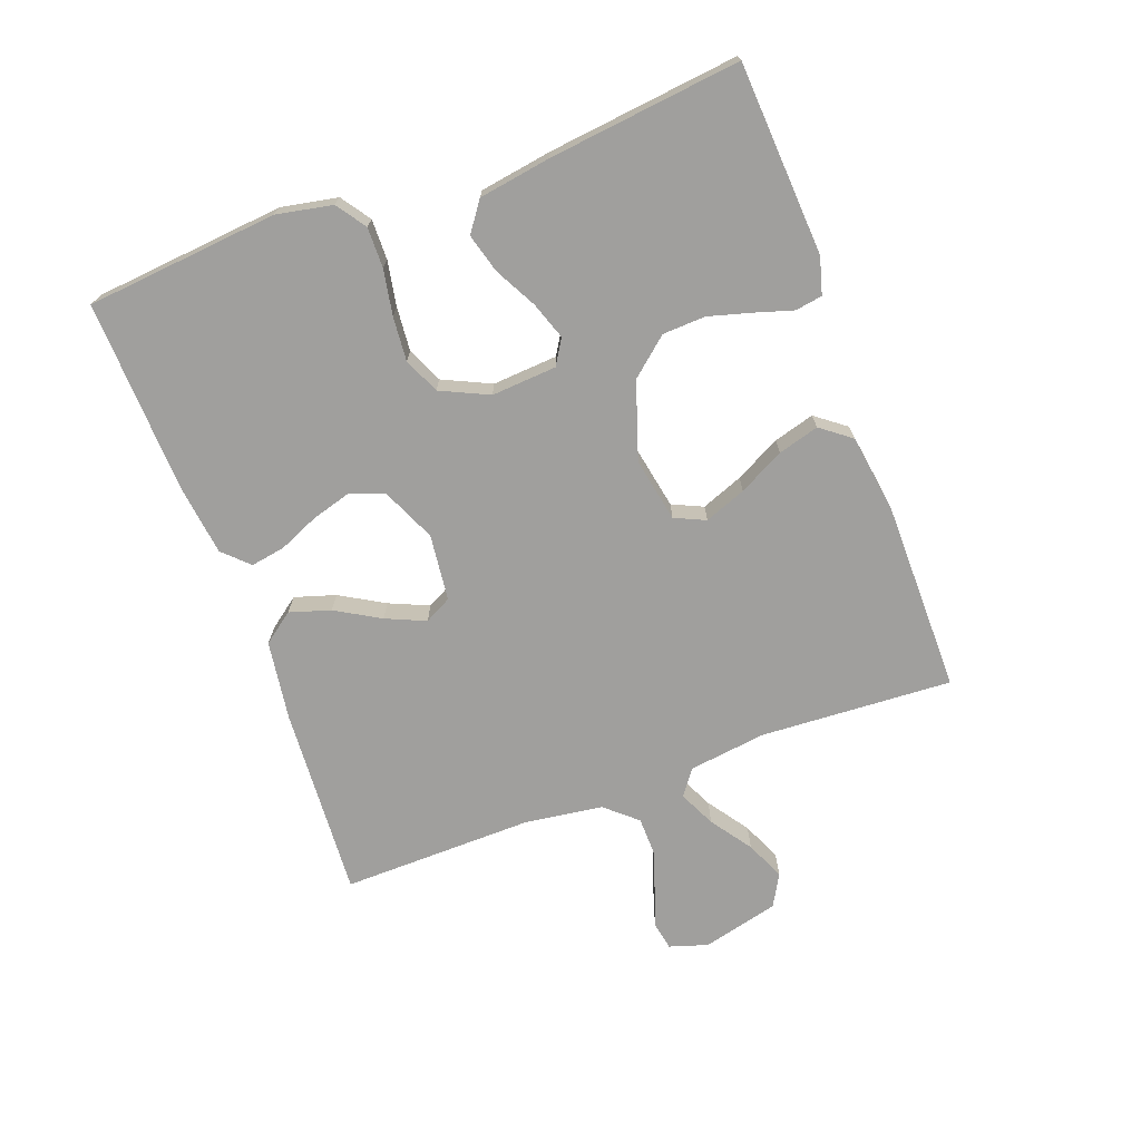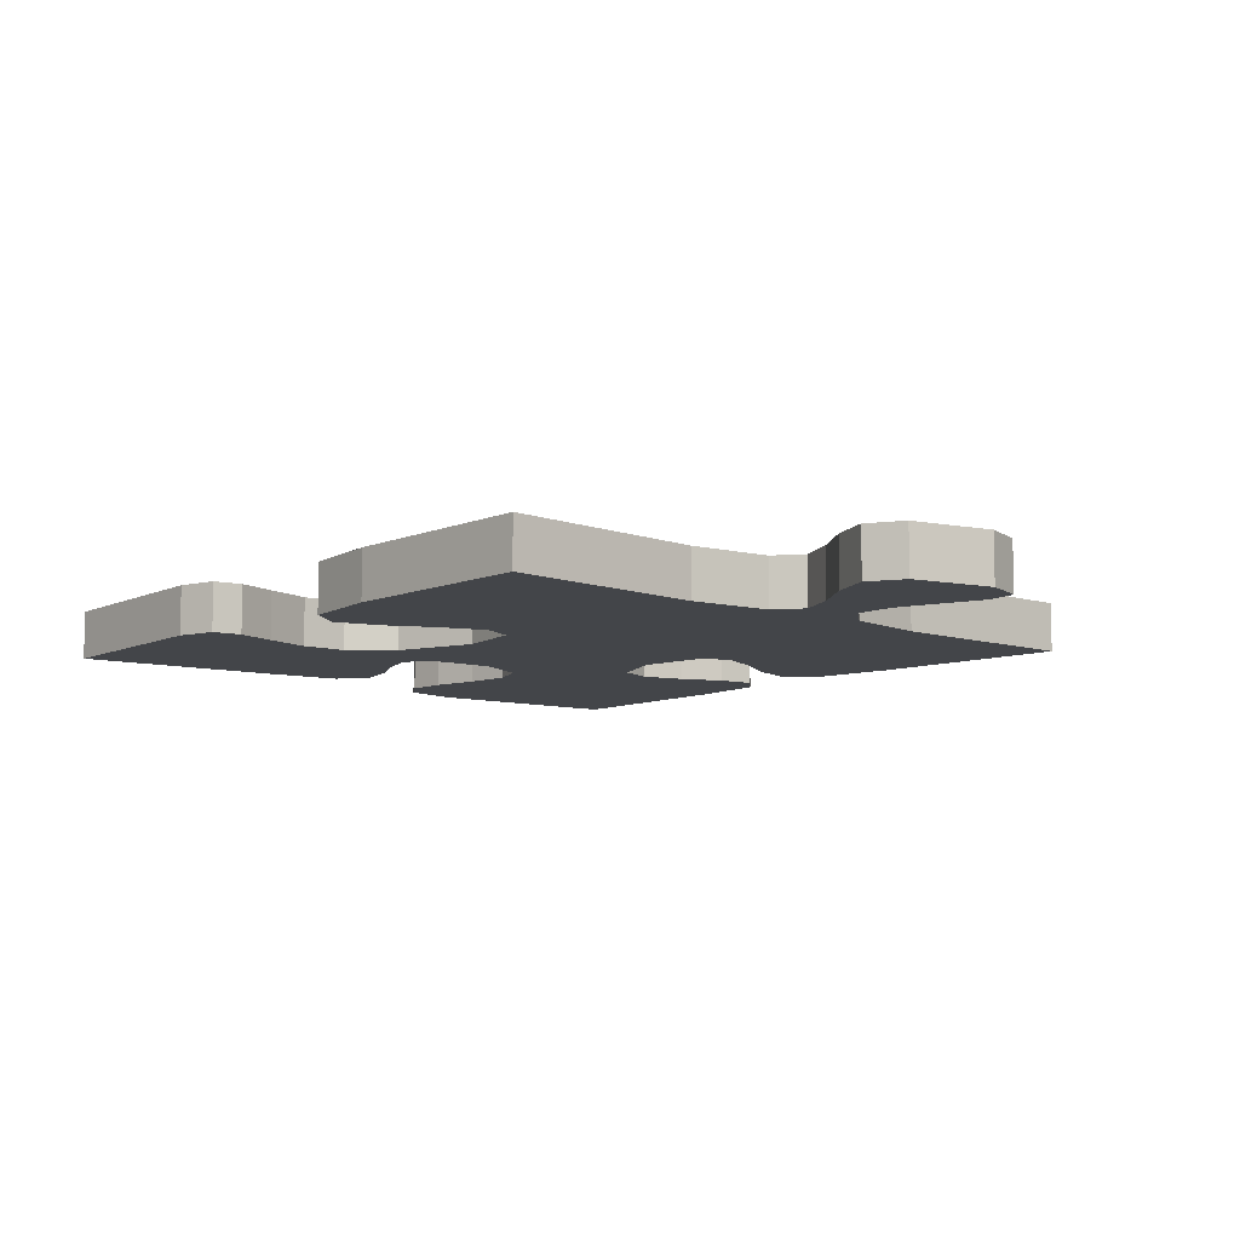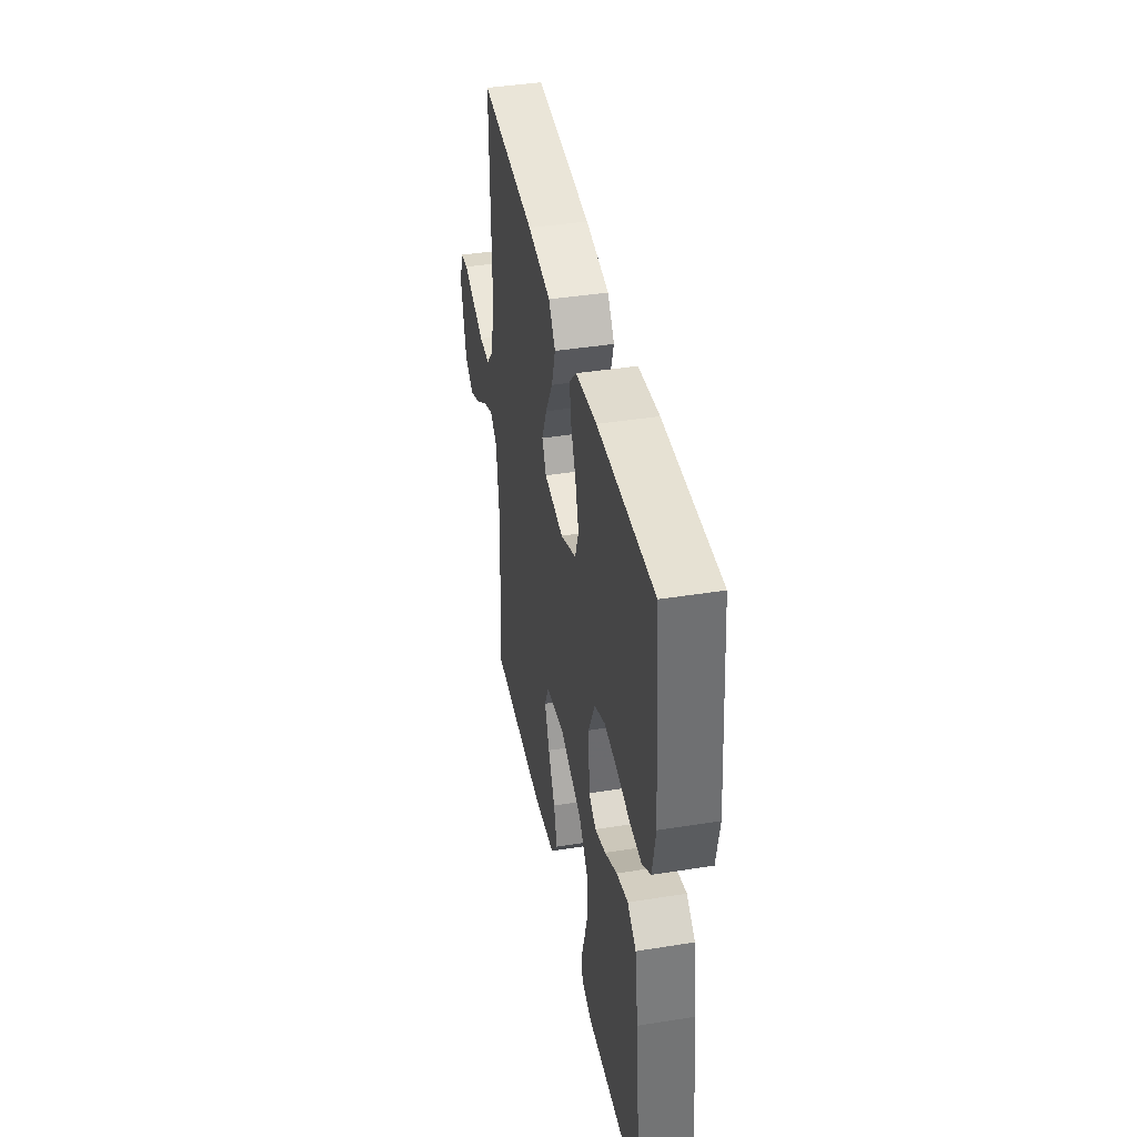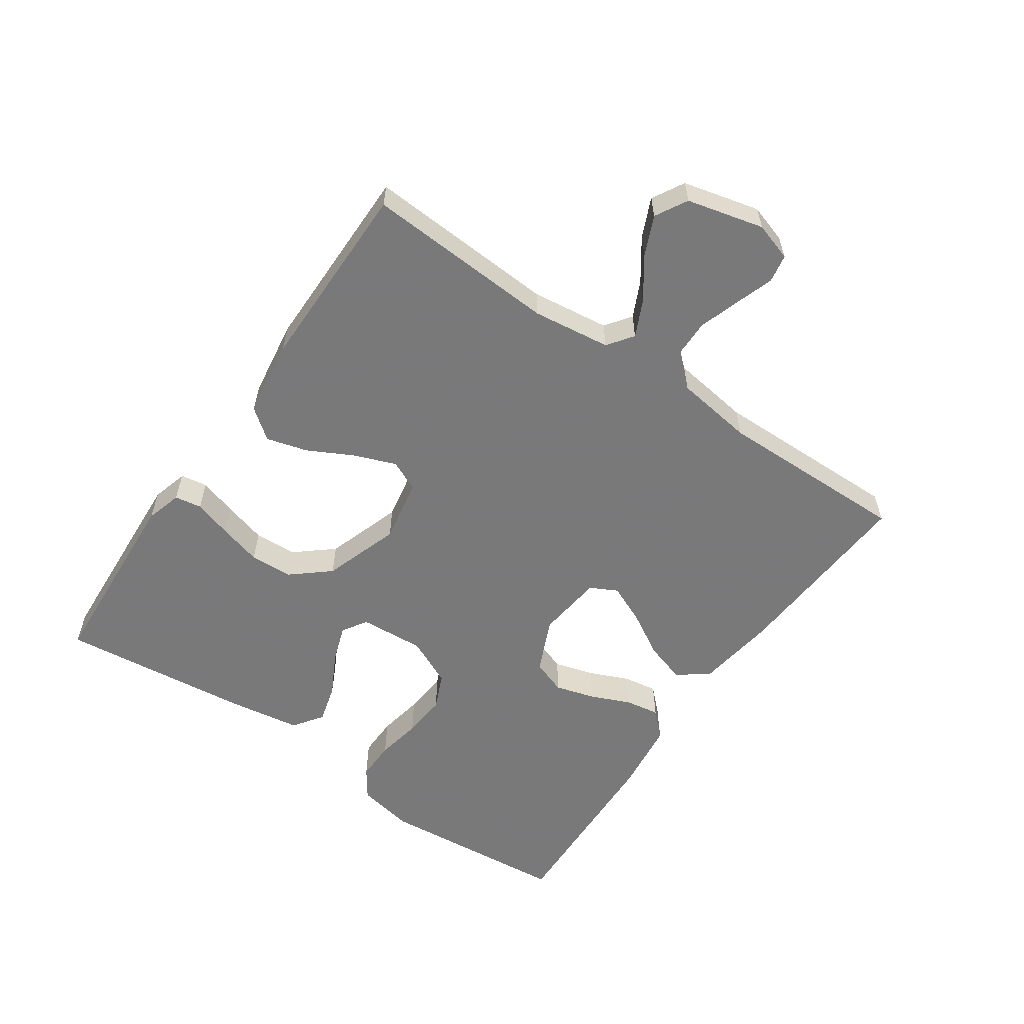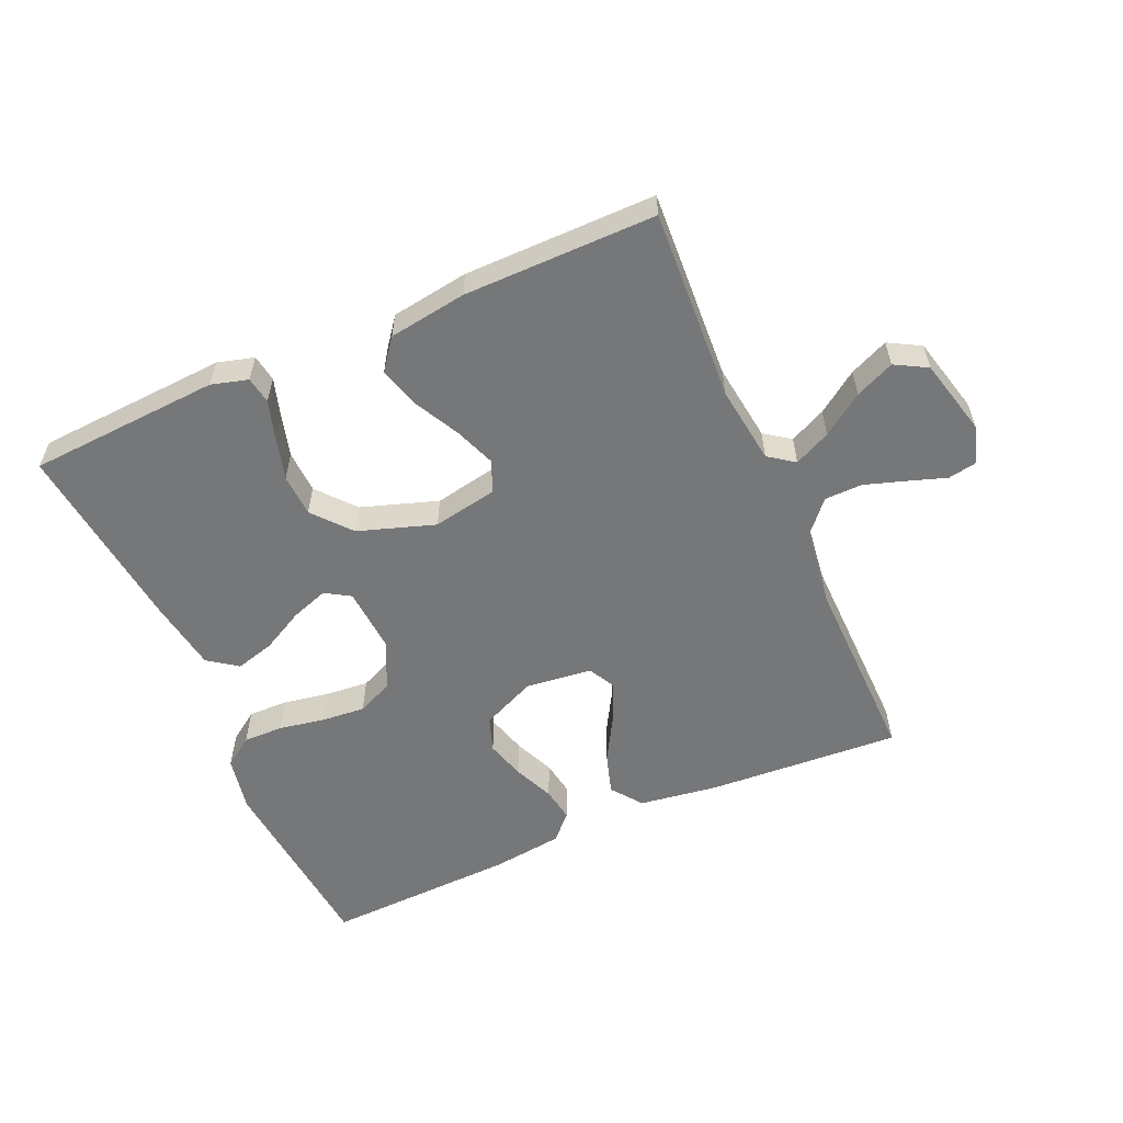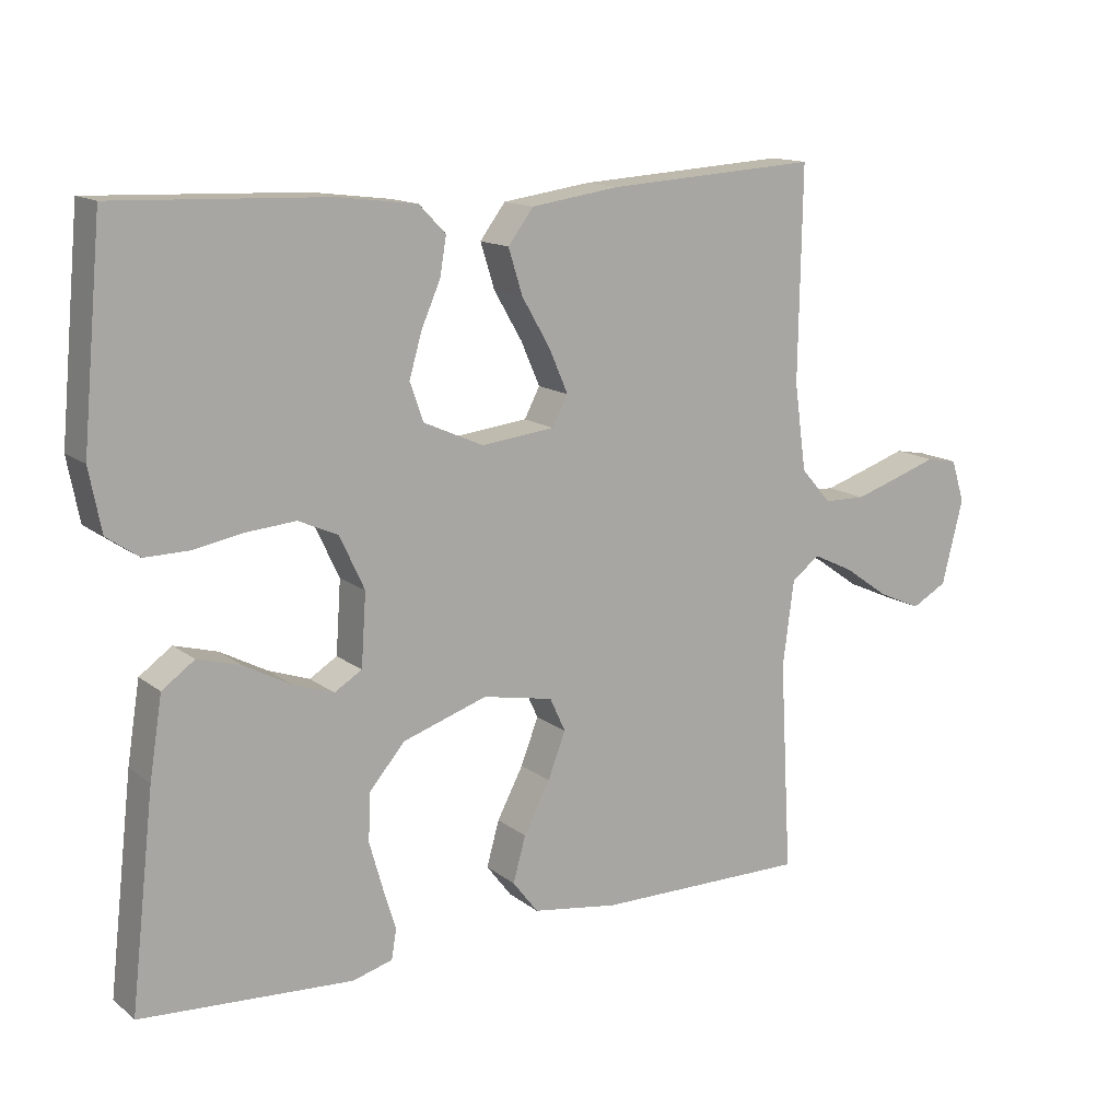
<metadata>
{"format":"obj","ext":"obj","renderer":"f3d","projection":"perspective","resolution":1024,"background":"white","views":[{"elev":-71.3,"azim":110.3,"up":"+Y"},{"elev":-8.7,"azim":-131.8,"up":"+Y"},{"elev":41.0,"azim":79.0,"up":"+Z"},{"elev":-57.8,"azim":-124.7,"up":"+Y"},{"elev":-57.1,"azim":-156.2,"up":"+Y"},{"elev":14.0,"azim":148.2,"up":"+Z"}]}
</metadata>
<code>
v -0.5 0.07 0.5
v -0.2 0.07 0.481
v -0.075 0.07 0.463
v -0.039 0.07 0.415
v -0.059 0.07 0.351
v -0.099 0.07 0.282
v -0.126 0.07 0.22
v -0.104 0.07 0.178
v 0 0.07 0.166
v 0.085 0.07 0.204
v 0.104 0.07 0.258
v 0.086 0.07 0.32
v 0.059 0.07 0.382
v 0.05 0.07 0.436
v 0.088 0.07 0.475
v 0.2 0.07 0.489
v 0.5 0.07 0.5
v 0.528 0.07 0.2
v 0.511 0.07 0.112
v 0.465 0.07 0.08
v 0.402 0.07 0.081
v 0.331 0.07 0.094
v 0.262 0.07 0.1
v 0.206 0.07 0.075
v 0.171 0.07 0
v 0.178 0.07 -0.102
v 0.217 0.07 -0.126
v 0.275 0.07 -0.106
v 0.341 0.07 -0.071
v 0.402 0.07 -0.054
v 0.448 0.07 -0.087
v 0.466 0.07 -0.2
v 0.5 0.07 -0.5
v 0.2 0.07 -0.518
v 0.143 0.07 -0.502
v 0.136 0.07 -0.46
v 0.154 0.07 -0.401
v 0.173 0.07 -0.333
v 0.17 0.07 -0.266
v 0.12 0.07 -0.207
v 0 0.07 -0.167
v -0.1 0.07 -0.186
v -0.122 0.07 -0.234
v -0.097 0.07 -0.299
v -0.06 0.07 -0.37
v -0.042 0.07 -0.434
v -0.078 0.07 -0.481
v -0.2 0.07 -0.499
v -0.5 0.07 -0.5
v -0.483 0.07 -0.2
v -0.499 0.07 -0.078
v -0.539 0.07 -0.049
v -0.596 0.07 -0.076
v -0.66 0.07 -0.121
v -0.721 0.07 -0.148
v -0.771 0.07 -0.12
v -0.801 0.07 0
v -0.782 0.07 0.06
v -0.738 0.07 0.068
v -0.679 0.07 0.048
v -0.614 0.07 0.027
v -0.555 0.07 0.028
v -0.512 0.07 0.077
v -0.495 0.07 0.2
v -0.5 0 0.5
v -0.2 0 0.481
v -0.075 0 0.463
v -0.039 0 0.415
v -0.059 0 0.351
v -0.099 0 0.282
v -0.126 0 0.22
v -0.104 0 0.178
v 0 0 0.166
v 0.085 0 0.204
v 0.104 0 0.258
v 0.086 0 0.32
v 0.059 0 0.382
v 0.05 0 0.436
v 0.088 0 0.475
v 0.2 0 0.489
v 0.5 0 0.5
v 0.528 0 0.2
v 0.511 0 0.112
v 0.465 0 0.08
v 0.402 0 0.081
v 0.331 0 0.094
v 0.262 0 0.1
v 0.206 0 0.075
v 0.171 0 0
v 0.178 0 -0.102
v 0.217 0 -0.126
v 0.275 0 -0.106
v 0.341 0 -0.071
v 0.402 0 -0.054
v 0.448 0 -0.087
v 0.466 0 -0.2
v 0.5 0 -0.5
v 0.2 0 -0.518
v 0.143 0 -0.502
v 0.136 0 -0.46
v 0.154 0 -0.401
v 0.173 0 -0.333
v 0.17 0 -0.266
v 0.12 0 -0.207
v 0 0 -0.167
v -0.1 0 -0.186
v -0.122 0 -0.234
v -0.097 0 -0.299
v -0.06 0 -0.37
v -0.042 0 -0.434
v -0.078 0 -0.481
v -0.2 0 -0.499
v -0.5 0 -0.5
v -0.483 0 -0.2
v -0.499 0 -0.078
v -0.539 0 -0.049
v -0.596 0 -0.076
v -0.66 0 -0.121
v -0.721 0 -0.148
v -0.771 0 -0.12
v -0.801 0 0
v -0.782 0 0.06
v -0.738 0 0.068
v -0.679 0 0.048
v -0.614 0 0.027
v -0.555 0 0.028
v -0.512 0 0.077
v -0.495 0 0.2
f 58 59 60
f 57 58 60
f 56 57 60
f 55 56 60
f 54 55 60
f 53 54 60
f 52 53 60 61
f 51 52 61 62
f 48 49 50
f 47 48 50
f 46 47 50
f 45 46 50
f 44 45 50
f 43 44 50 51
f 51 62 63
f 43 51 63
f 42 43 63
f 35 36 37
f 34 35 37
f 33 34 37
f 32 33 37
f 31 32 37
f 30 31 37
f 29 30 37
f 28 29 37
f 28 37 38
f 27 28 38 39
f 20 21 22
f 19 20 22
f 18 19 22
f 17 18 22
f 16 17 22
f 15 16 22
f 14 15 22
f 13 14 22
f 12 13 22
f 11 12 22 23
f 10 11 23 24
f 4 5 6
f 3 4 6
f 2 3 6
f 1 2 6
f 64 1 6
f 64 6 7
f 64 7 8
f 63 64 8
f 42 63 8
f 41 42 8
f 40 41 8 9
f 26 27 39 40
f 40 9 10
f 26 40 10
f 25 26 10
f 10 24 25
f 124 123 122
f 124 122 121
f 124 121 120
f 124 120 119
f 124 119 118
f 124 118 117
f 125 124 117 116
f 126 125 116 115
f 114 113 112
f 114 112 111
f 114 111 110
f 114 110 109
f 114 109 108
f 115 114 108 107
f 127 126 115
f 127 115 107
f 127 107 106
f 101 100 99
f 101 99 98
f 101 98 97
f 101 97 96
f 101 96 95
f 101 95 94
f 101 94 93
f 101 93 92
f 102 101 92
f 103 102 92 91
f 86 85 84
f 86 84 83
f 86 83 82
f 86 82 81
f 86 81 80
f 86 80 79
f 86 79 78
f 86 78 77
f 86 77 76
f 87 86 76 75
f 88 87 75 74
f 70 69 68
f 70 68 67
f 70 67 66
f 70 66 65
f 70 65 128
f 71 70 128
f 72 71 128
f 72 128 127
f 72 127 106
f 72 106 105
f 73 72 105 104
f 104 103 91 90
f 74 73 104
f 74 104 90
f 74 90 89
f 89 88 74
f 1 65 66 2
f 2 66 67 3
f 3 67 68 4
f 4 68 69 5
f 5 69 70 6
f 6 70 71 7
f 7 71 72 8
f 8 72 73 9
f 9 73 74 10
f 10 74 75 11
f 11 75 76 12
f 12 76 77 13
f 13 77 78 14
f 14 78 79 15
f 15 79 80 16
f 16 80 81 17
f 17 81 82 18
f 18 82 83 19
f 19 83 84 20
f 20 84 85 21
f 21 85 86 22
f 22 86 87 23
f 23 87 88 24
f 24 88 89 25
f 25 89 90 26
f 26 90 91 27
f 27 91 92 28
f 28 92 93 29
f 29 93 94 30
f 30 94 95 31
f 31 95 96 32
f 32 96 97 33
f 33 97 98 34
f 34 98 99 35
f 35 99 100 36
f 36 100 101 37
f 37 101 102 38
f 38 102 103 39
f 39 103 104 40
f 40 104 105 41
f 41 105 106 42
f 42 106 107 43
f 43 107 108 44
f 44 108 109 45
f 45 109 110 46
f 46 110 111 47
f 47 111 112 48
f 48 112 113 49
f 49 113 114 50
f 50 114 115 51
f 51 115 116 52
f 52 116 117 53
f 53 117 118 54
f 54 118 119 55
f 55 119 120 56
f 56 120 121 57
f 57 121 122 58
f 58 122 123 59
f 59 123 124 60
f 60 124 125 61
f 61 125 126 62
f 62 126 127 63
f 63 127 128 64
f 64 128 65 1

</code>
